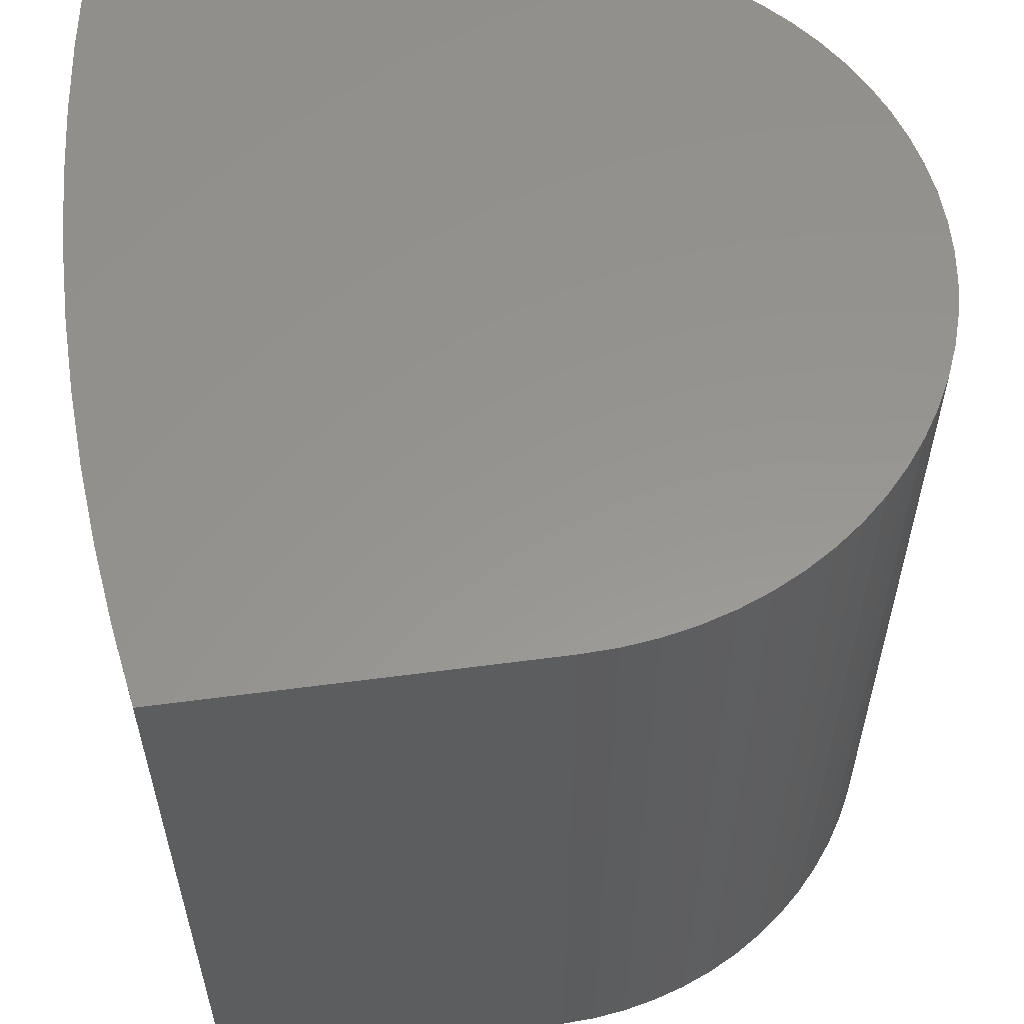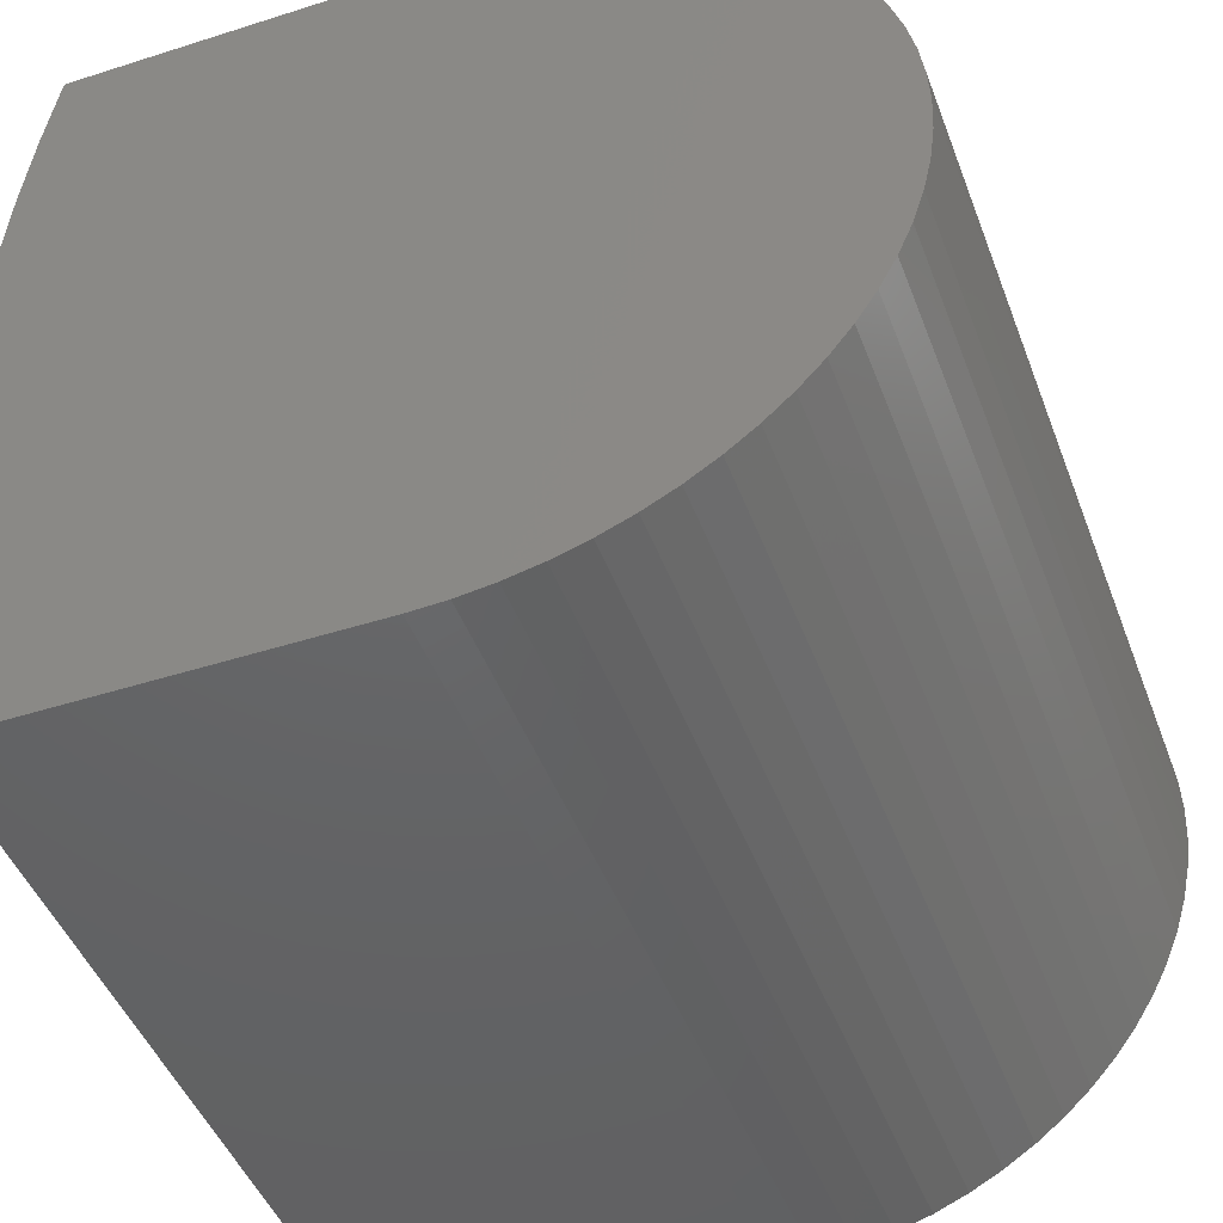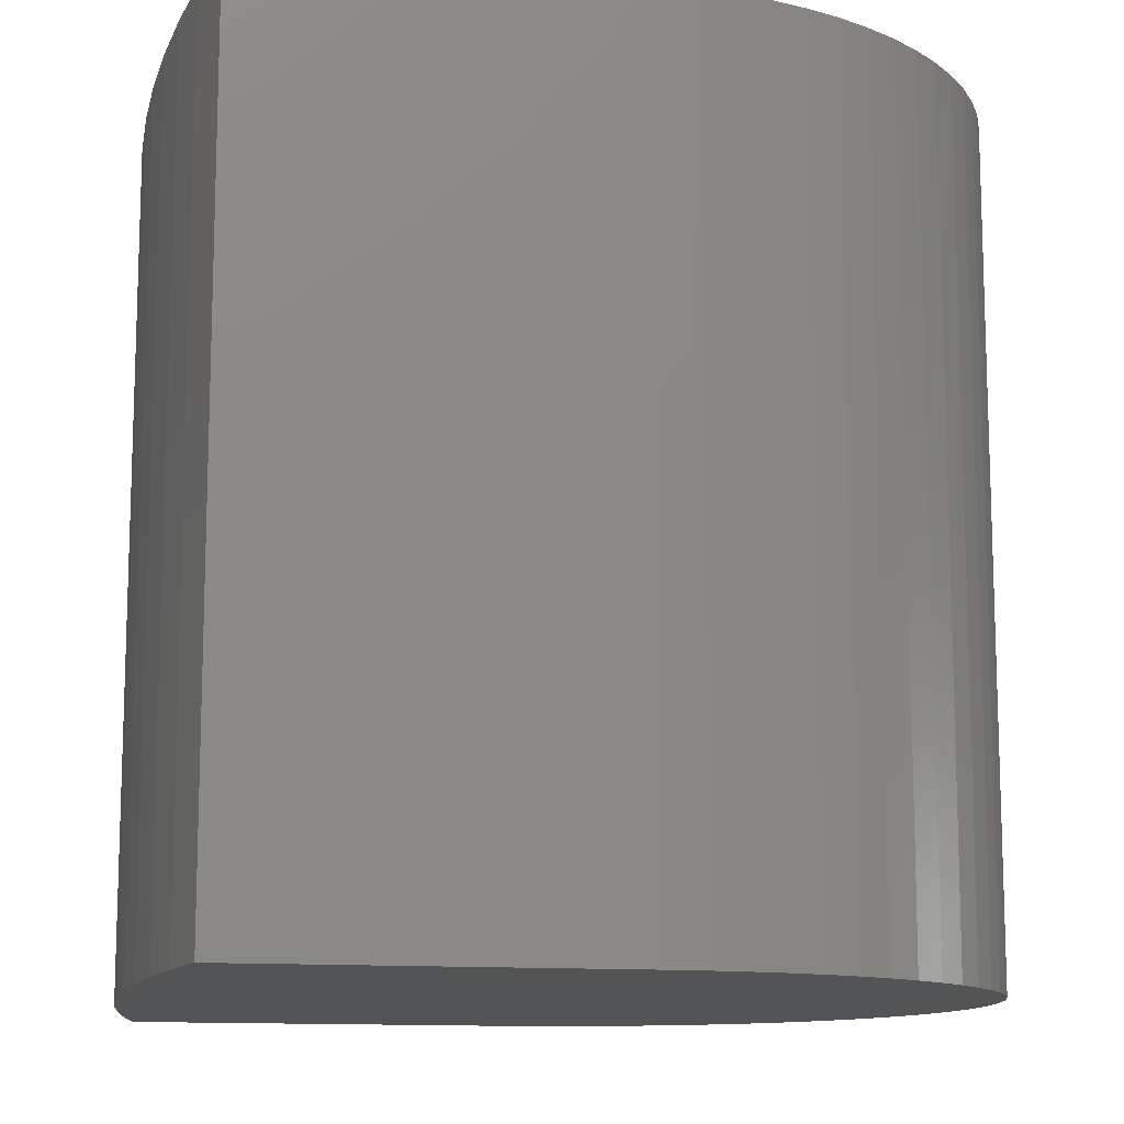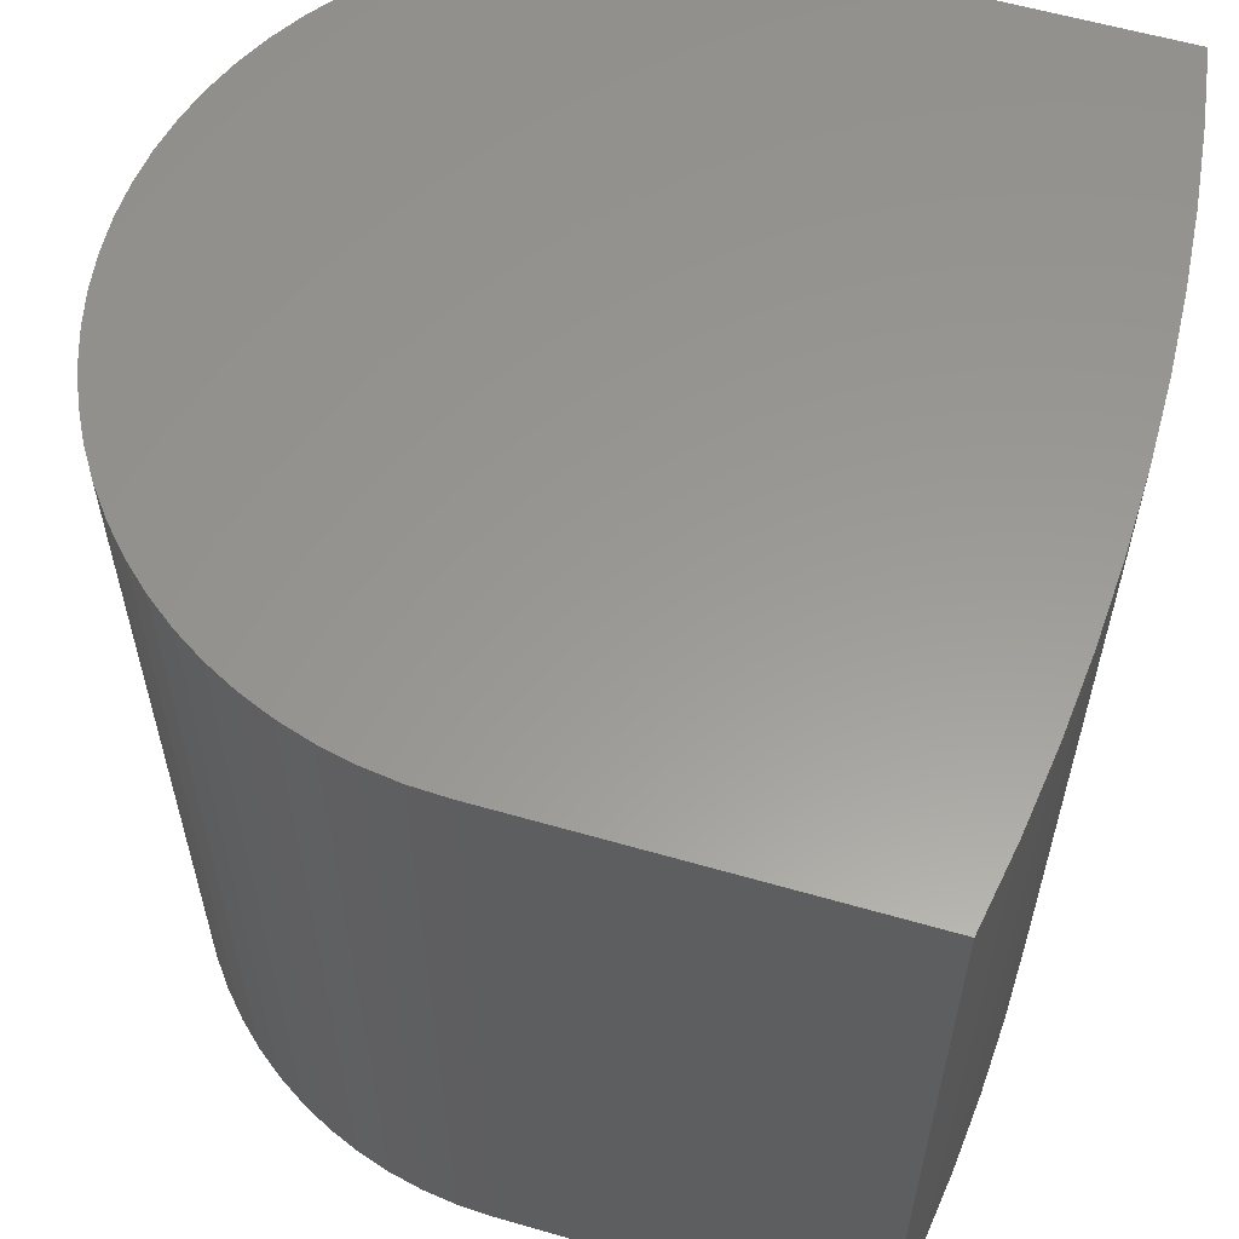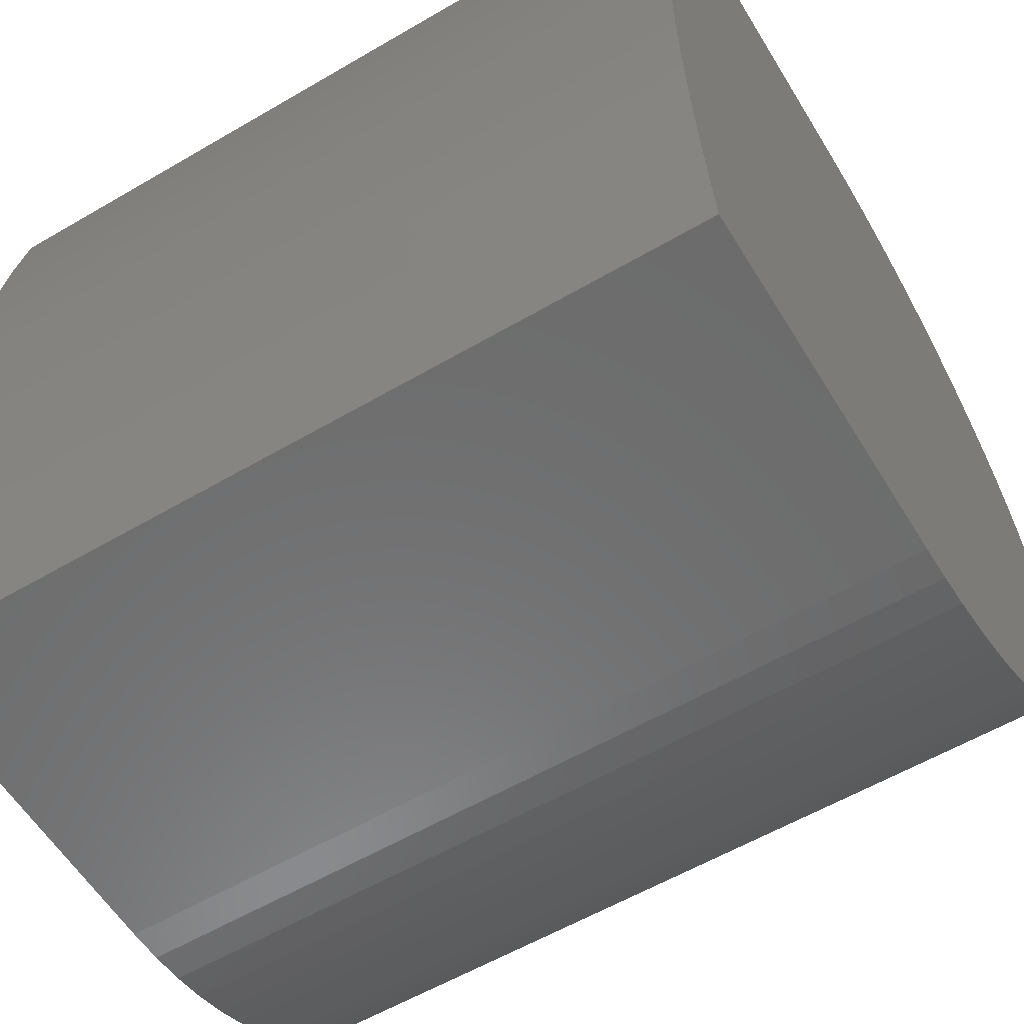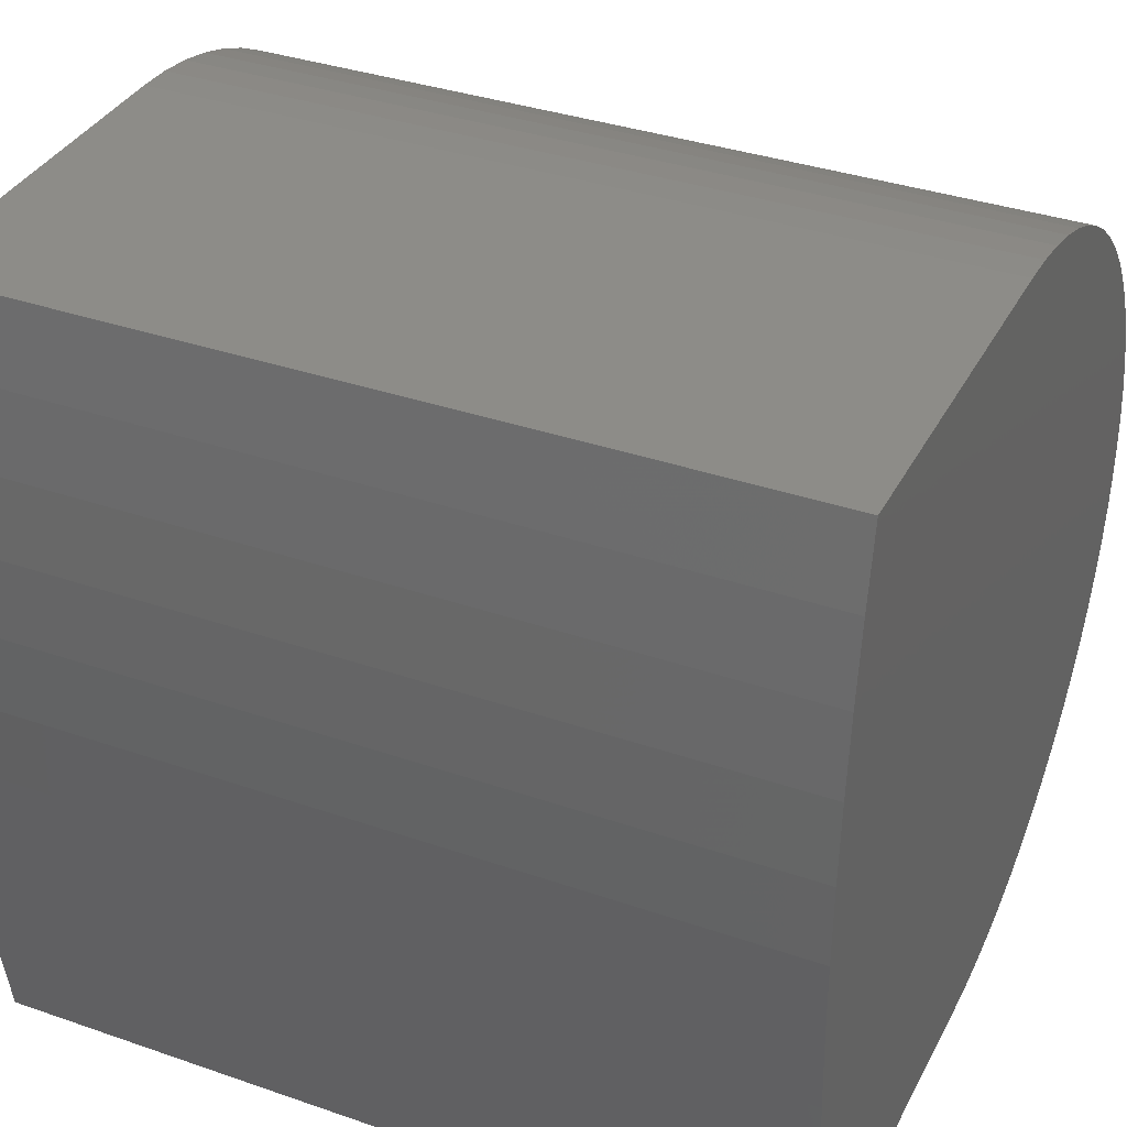
<metadata>
{"format":"stl","ext":"stl","renderer":"f3d","projection":"perspective","resolution":1024,"background":"white","views":[{"elev":57.7,"azim":172.2,"up":"+Z"},{"elev":-46.0,"azim":-159.9,"up":"+Y"},{"elev":-12.3,"azim":168.4,"up":"+Z"},{"elev":59.4,"azim":16.5,"up":"+Z"},{"elev":-58.1,"azim":121.2,"up":"+Y"},{"elev":35.6,"azim":114.6,"up":"+Y"}]}
</metadata>
<code>
# stl→obj: 144 verts, 284 faces
v -0.199 0.4533 -0.01587
v -0.1557 0.4552 0.9841
v -0.1557 0.4552 -0.01587
v -0.199 0.4533 0.9841
v -0.242 0.4477 -0.01587
v -0.242 0.4477 0.9841
v -0.2843 0.4383 -0.01587
v -0.2843 0.4383 0.9841
v -0.3256 0.4253 -0.01587
v -0.3256 0.4253 0.9841
v -0.3656 0.4087 -0.01587
v -0.3656 0.4087 0.9841
v -0.4041 0.3887 -0.01587
v -0.4041 0.3887 0.9841
v -0.4406 0.3654 -0.01587
v -0.4406 0.3654 0.9841
v -0.475 0.339 -0.01587
v -0.475 0.339 0.9841
v -0.5069 0.3097 -0.01587
v -0.5069 0.3097 0.9841
v -0.5362 0.2778 -0.01587
v -0.5362 0.2778 0.9841
v -0.5626 0.2434 -0.01587
v -0.5626 0.2434 0.9841
v -0.5858 0.2069 0.9841
v -0.5858 0.2069 -0.01587
v -0.6058 0.1684 -0.01587
v -0.6058 0.1684 0.9841
v -0.6224 0.1284 -0.01587
v -0.6224 0.1284 0.9841
v -0.6355 0.0871 -0.01587
v -0.6355 0.0871 0.9841
v -0.6448 0.0448 0.9841
v -0.6448 0.0448 -0.01587
v -0.6505 0.00184 -0.01587
v -0.6505 0.00184 0.9841
v -0.6524 -0.04145 -0.01587
v -0.6524 -0.04145 0.9841
v -0.6505 -0.08473 -0.01587
v -0.6505 -0.08473 0.9841
v -0.6448 -0.1277 0.9841
v -0.6448 -0.1277 -0.01587
v -0.6355 -0.17 -0.01587
v -0.6355 -0.17 0.9841
v -0.6224 -0.2113 -0.01587
v -0.6224 -0.2113 0.9841
v -0.6058 -0.2513 -0.01587
v -0.6058 -0.2513 0.9841
v -0.5858 -0.2898 0.9841
v -0.5858 -0.2898 -0.01587
v -0.5626 -0.3263 -0.01587
v -0.5626 -0.3263 0.9841
v -0.5362 -0.3607 0.9841
v -0.5362 -0.3607 -0.01587
v -0.5069 -0.3926 -0.01587
v -0.5069 -0.3926 0.9841
v -0.475 -0.4219 -0.01587
v -0.475 -0.4219 0.9841
v -0.4406 -0.4483 -0.01587
v -0.4406 -0.4483 0.9841
v -0.4041 -0.4716 -0.01587
v -0.4041 -0.4716 0.9841
v -0.3656 -0.4916 0.9841
v -0.3656 -0.4916 -0.01587
v -0.3256 -0.5081 -0.01587
v -0.3256 -0.5081 0.9841
v -0.2843 -0.5212 0.9841
v -0.2843 -0.5212 -0.01587
v -0.242 -0.5305 -0.01587
v -0.242 -0.5305 0.9841
v -0.199 -0.5362 -0.01587
v -0.199 -0.5362 0.9841
v -0.1557 -0.5381 -0.01587
v -0.1557 -0.5381 0.9841
v 0.2958 0.4552 0.9841
v 0.2958 0.4552 -0.01587
v 0.2958 -0.5381 -0.01587
v 0.2958 -0.5381 0.9841
v -0.1557 0.4552 -0.03175
v -0.199 0.4533 -0.03175
v -0.242 0.4477 -0.03175
v -0.2843 0.4383 -0.03175
v -0.3256 0.4253 -0.03175
v -0.3656 0.4087 -0.03175
v -0.4041 0.3887 -0.03175
v -0.4406 0.3654 -0.03175
v -0.475 0.339 -0.03175
v -0.5069 0.3097 -0.03175
v -0.5362 0.2778 -0.03175
v -0.5626 0.2434 -0.03175
v -0.5858 0.2069 -0.03175
v -0.6058 0.1684 -0.03175
v -0.6224 0.1284 -0.03175
v -0.6355 0.0871 -0.03175
v -0.6448 0.0448 -0.03175
v -0.6505 0.00184 -0.03175
v -0.6524 -0.04145 -0.03175
v -0.6505 -0.08473 -0.03175
v -0.6448 -0.1277 -0.03175
v -0.6355 -0.17 -0.03175
v -0.6224 -0.2113 -0.03175
v -0.6058 -0.2513 -0.03175
v -0.5858 -0.2898 -0.03175
v -0.5626 -0.3263 -0.03175
v -0.5362 -0.3607 -0.03175
v -0.5069 -0.3926 -0.03175
v -0.475 -0.4219 -0.03175
v -0.4406 -0.4483 -0.03175
v -0.4041 -0.4716 -0.03175
v -0.3656 -0.4916 -0.03175
v -0.3256 -0.5081 -0.03175
v -0.2843 -0.5212 -0.03175
v -0.242 -0.5305 -0.03175
v -0.199 -0.5362 -0.03175
v -0.1557 -0.5381 -0.03175
v 0.312 -0.4396 0.9841
v 0.3246 -0.3405 0.9841
v 0.3337 -0.241 0.9841
v 0.3391 -0.1413 0.9841
v 0.3409 -0.04145 0.9841
v 0.3391 0.05841 0.9841
v 0.3337 0.1581 0.9841
v 0.3246 0.2576 0.9841
v 0.312 0.3567 0.9841
v 0.312 -0.4396 -0.01587
v 0.3246 -0.3405 -0.01587
v 0.3337 -0.241 -0.01587
v 0.3391 -0.1413 -0.01587
v 0.3409 -0.04145 -0.01587
v 0.3391 0.05841 -0.01587
v 0.3337 0.1581 -0.01587
v 0.3246 0.2576 -0.01587
v 0.312 0.3567 -0.01587
v 0.2958 0.4552 -0.03175
v 0.2958 -0.5381 -0.03175
v 0.312 -0.4396 -0.03175
v 0.3246 -0.3405 -0.03175
v 0.3337 -0.241 -0.03175
v 0.3391 -0.1413 -0.03175
v 0.3409 -0.04145 -0.03175
v 0.3391 0.05841 -0.03175
v 0.3337 0.1581 -0.03175
v 0.3246 0.2576 -0.03175
v 0.312 0.3567 -0.03175
f 1 2 3
f 1 4 2
f 5 6 4
f 5 4 1
f 7 8 6
f 7 6 5
f 9 10 8
f 9 8 7
f 11 12 10
f 11 10 9
f 13 12 11
f 13 14 12
f 15 14 13
f 15 16 14
f 17 18 16
f 17 16 15
f 19 20 18
f 19 18 17
f 21 22 20
f 21 20 19
f 23 24 22
f 23 25 24
f 23 22 21
f 26 25 23
f 27 28 25
f 27 25 26
f 29 30 28
f 29 28 27
f 31 32 30
f 31 33 32
f 31 30 29
f 34 33 31
f 35 36 33
f 35 33 34
f 37 38 36
f 37 36 35
f 39 40 38
f 39 41 40
f 39 38 37
f 42 41 39
f 43 44 41
f 43 41 42
f 45 46 44
f 45 44 43
f 47 48 46
f 47 49 48
f 47 46 45
f 50 49 47
f 51 52 49
f 51 53 52
f 51 49 50
f 54 53 51
f 55 56 53
f 55 53 54
f 57 58 56
f 57 56 55
f 59 60 58
f 59 58 57
f 61 62 60
f 61 63 62
f 61 60 59
f 64 63 61
f 65 63 64
f 65 66 63
f 65 67 66
f 68 67 65
f 69 67 68
f 69 70 67
f 71 70 69
f 71 72 70
f 73 72 71
f 73 74 72
f 3 75 76
f 3 2 75
f 77 74 73
f 77 78 74
f 1 3 79
f 1 79 80
f 5 80 81
f 5 1 80
f 7 81 82
f 7 5 81
f 9 82 83
f 9 7 82
f 11 83 84
f 11 9 83
f 13 11 84
f 13 84 85
f 15 13 85
f 15 85 86
f 17 86 87
f 17 15 86
f 19 87 88
f 19 17 87
f 21 88 89
f 21 19 88
f 23 89 90
f 23 21 89
f 26 90 91
f 26 23 90
f 27 91 92
f 27 26 91
f 29 92 93
f 29 27 92
f 31 93 94
f 31 29 93
f 34 94 95
f 34 31 94
f 35 95 96
f 35 34 95
f 37 96 97
f 37 35 96
f 39 97 98
f 39 37 97
f 42 98 99
f 42 39 98
f 43 99 100
f 43 42 99
f 45 100 101
f 45 43 100
f 47 101 102
f 47 45 101
f 50 102 103
f 50 47 102
f 51 103 104
f 51 50 103
f 54 104 105
f 54 51 104
f 55 105 106
f 55 54 105
f 57 106 107
f 57 55 106
f 59 107 108
f 59 57 107
f 61 108 109
f 61 59 108
f 64 109 110
f 64 61 109
f 65 64 110
f 65 110 111
f 68 65 111
f 68 111 112
f 69 68 112
f 69 112 113
f 71 69 113
f 71 113 114
f 73 71 114
f 73 114 115
f 52 53 56
f 74 56 58
f 74 58 60
f 74 60 62
f 74 62 63
f 74 63 66
f 74 66 67
f 74 67 70
f 74 70 72
f 74 52 56
f 30 32 33
f 24 25 28
f 18 20 22
f 18 22 24
f 116 74 78
f 117 74 116
f 118 74 117
f 10 12 14
f 119 74 118
f 4 6 8
f 120 74 119
f 2 24 28
f 2 8 10
f 2 18 24
f 2 14 16
f 2 74 120
f 2 16 18
f 2 28 30
f 2 10 14
f 2 33 36
f 2 36 38
f 2 38 40
f 2 40 41
f 2 41 44
f 2 44 46
f 2 46 48
f 2 48 49
f 2 49 52
f 2 4 8
f 2 30 33
f 2 52 74
f 121 2 120
f 122 2 121
f 123 2 122
f 124 2 123
f 75 2 124
f 125 78 77
f 125 116 78
f 126 117 116
f 126 116 125
f 127 118 117
f 127 117 126
f 128 119 118
f 128 118 127
f 129 120 119
f 129 119 128
f 130 121 120
f 130 120 129
f 131 122 121
f 131 123 122
f 131 121 130
f 132 123 131
f 133 124 123
f 133 123 132
f 76 75 124
f 76 124 133
f 3 76 134
f 3 134 79
f 77 73 115
f 77 115 135
f 104 106 105
f 115 107 106
f 115 108 107
f 115 109 108
f 115 110 109
f 115 111 110
f 115 112 111
f 115 113 112
f 115 114 113
f 115 106 104
f 93 95 94
f 90 92 91
f 87 89 88
f 87 90 89
f 136 135 115
f 137 136 115
f 138 137 115
f 83 85 84
f 139 138 115
f 80 82 81
f 140 139 115
f 79 92 90
f 79 83 82
f 79 90 87
f 79 86 85
f 79 140 115
f 79 87 86
f 79 93 92
f 79 85 83
f 79 96 95
f 79 97 96
f 79 98 97
f 79 99 98
f 79 100 99
f 79 101 100
f 79 102 101
f 79 103 102
f 79 104 103
f 79 82 80
f 79 95 93
f 79 115 104
f 141 140 79
f 142 141 79
f 143 142 79
f 144 143 79
f 134 144 79
f 125 77 135
f 125 135 136
f 126 136 137
f 126 125 136
f 127 137 138
f 127 126 137
f 128 138 139
f 128 127 138
f 129 139 140
f 129 128 139
f 130 140 141
f 130 129 140
f 131 141 142
f 131 130 141
f 132 142 143
f 132 131 142
f 133 143 144
f 133 132 143
f 76 144 134
f 76 133 144

</code>
